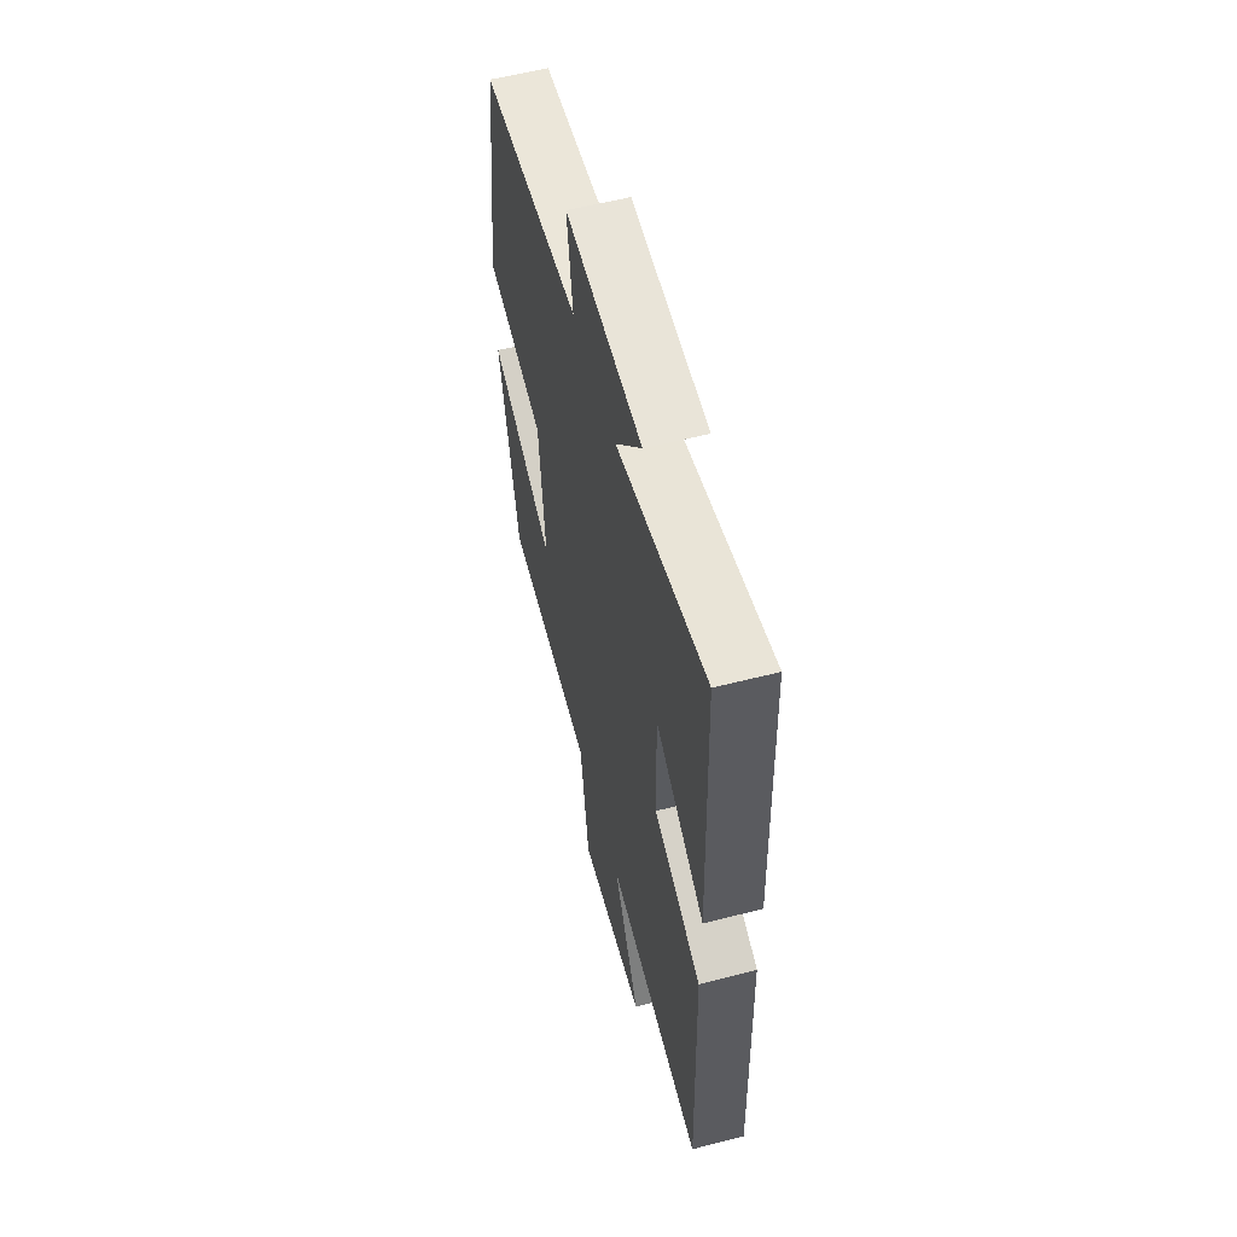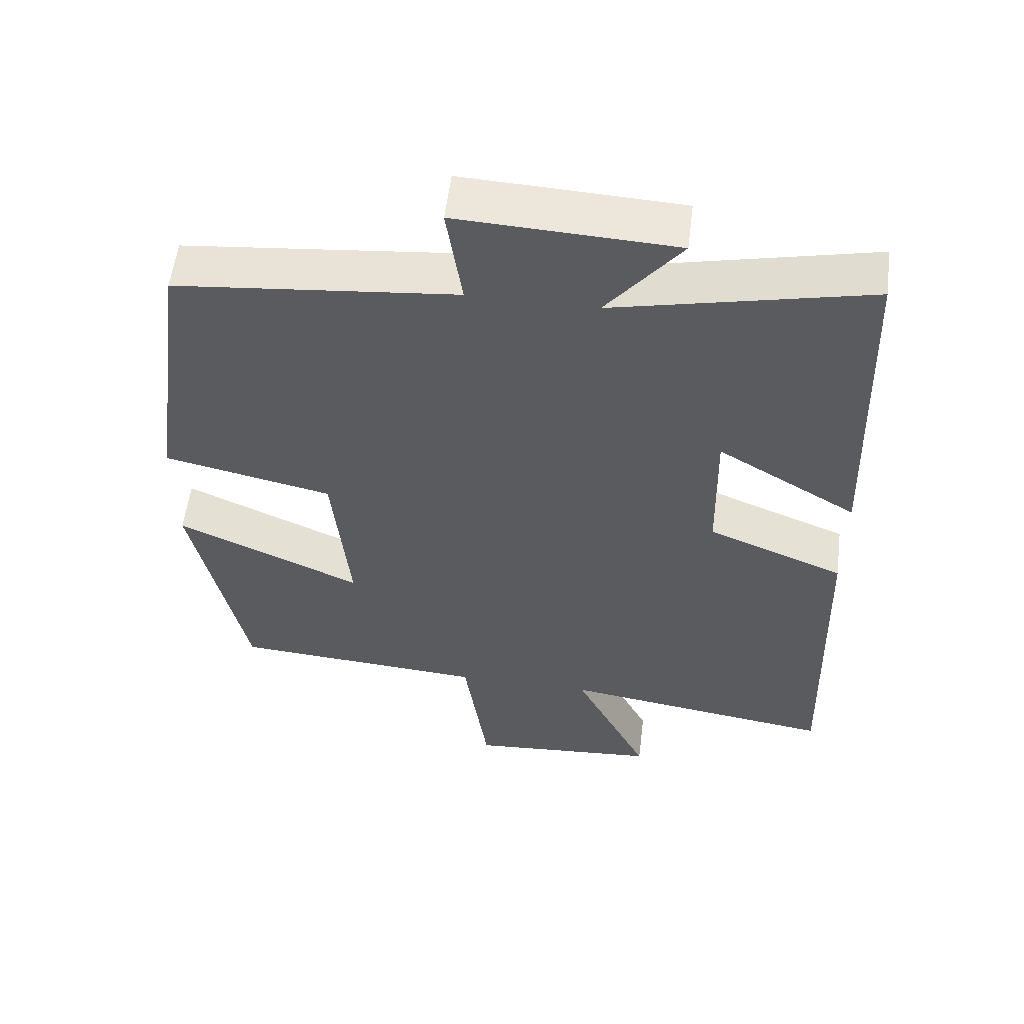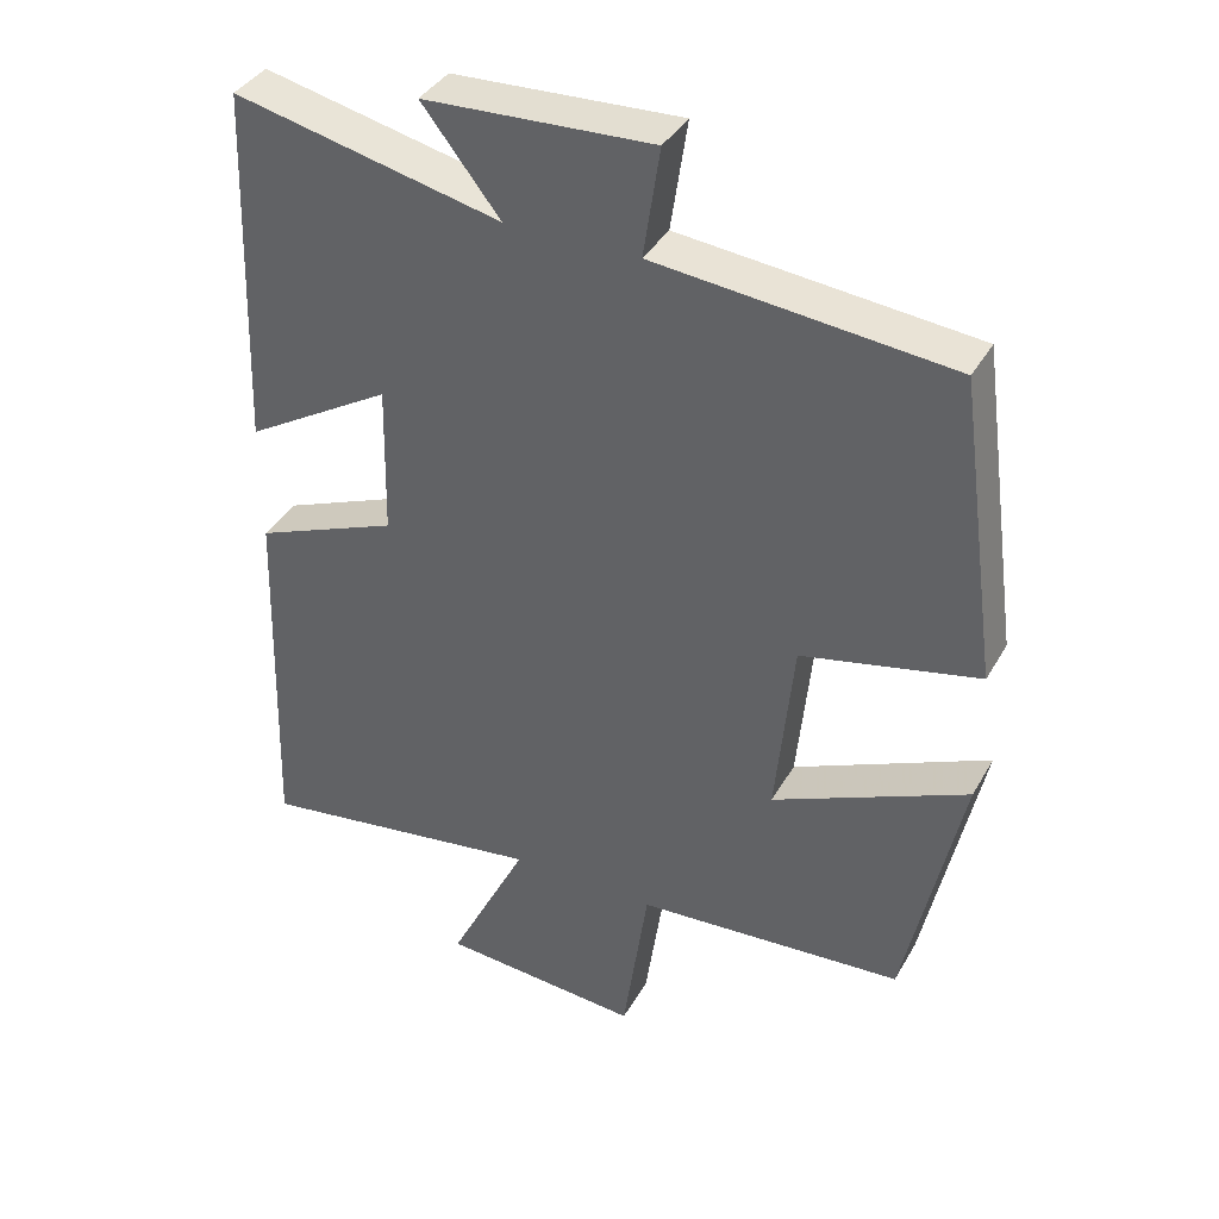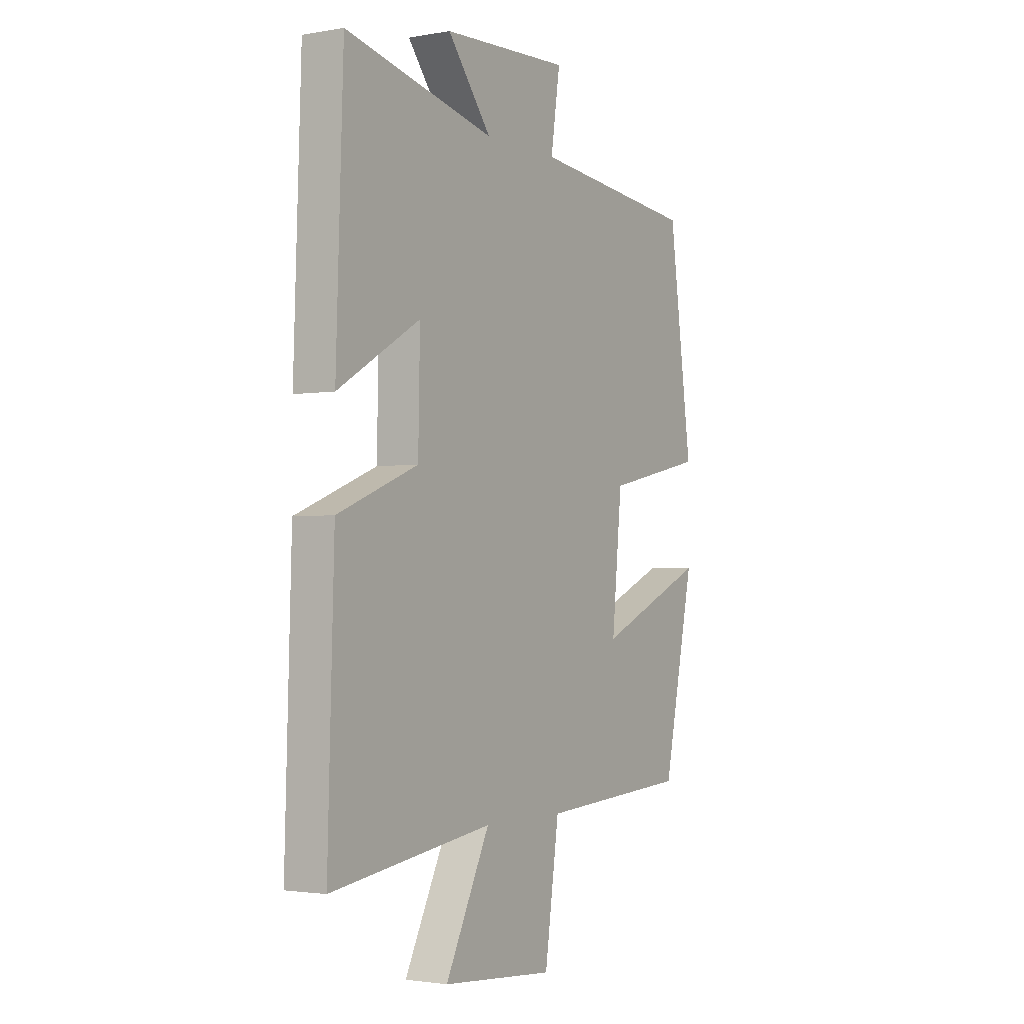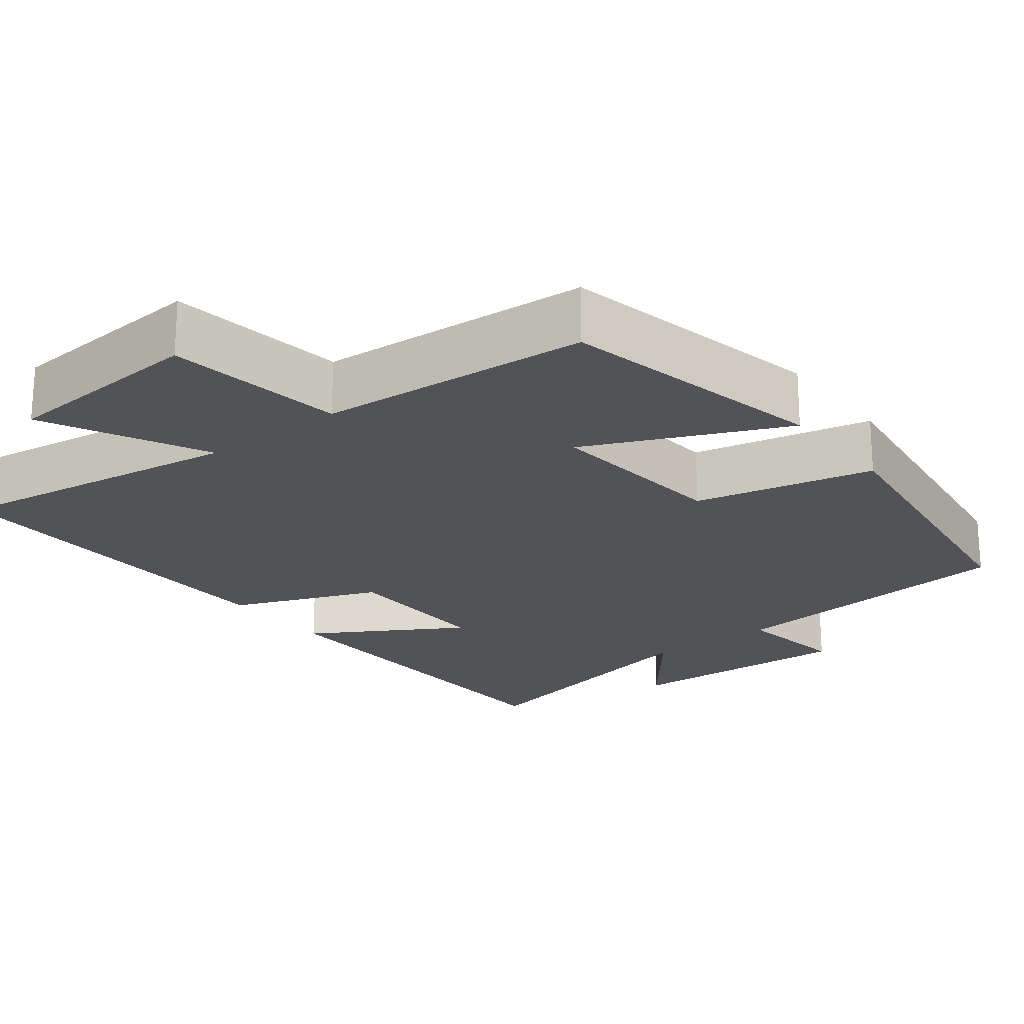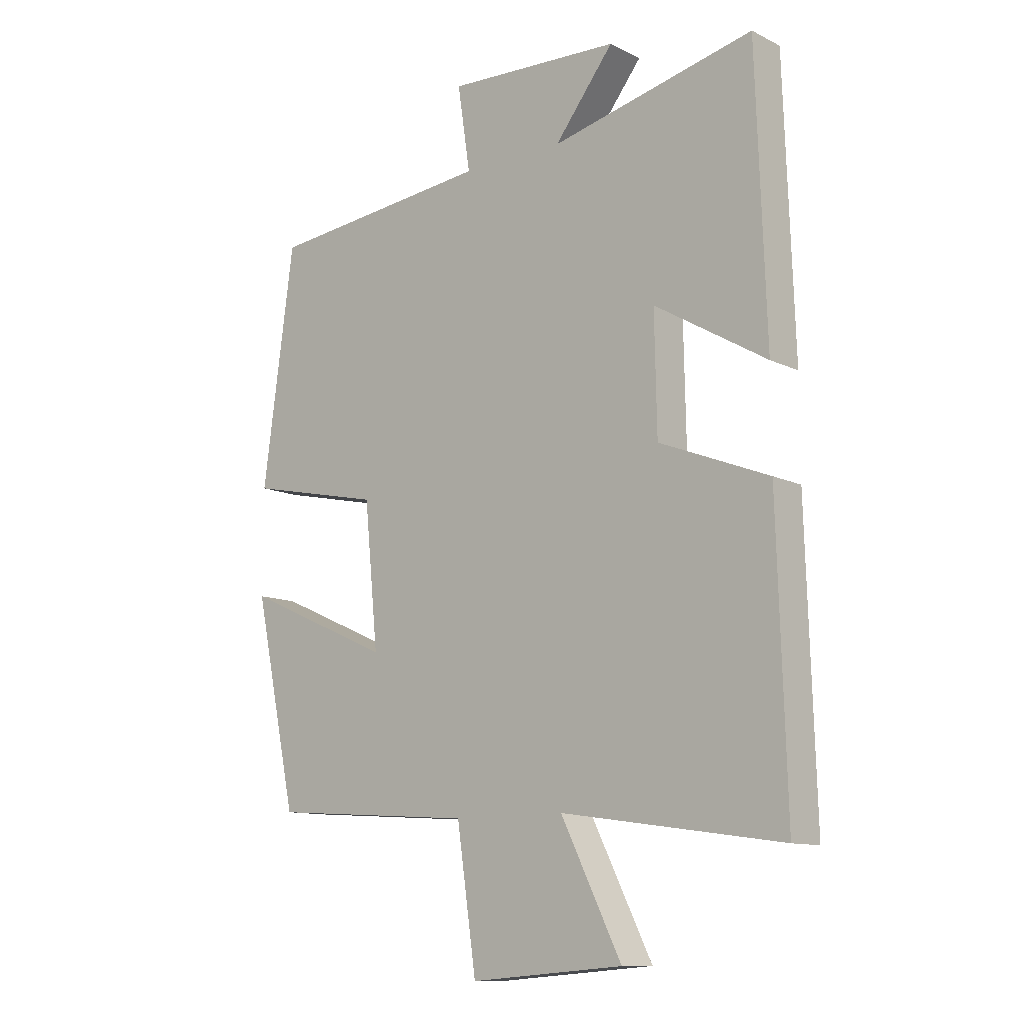
<metadata>
{"format":"obj","ext":"obj","renderer":"f3d","projection":"perspective","resolution":1024,"background":"white","views":[{"elev":58.0,"azim":75.1,"up":"+Z"},{"elev":56.1,"azim":7.1,"up":"+Z"},{"elev":38.1,"azim":-153.2,"up":"+Z"},{"elev":-2.2,"azim":122.0,"up":"+Z"},{"elev":-21.9,"azim":-142.4,"up":"+Y"},{"elev":-11.4,"azim":40.6,"up":"+Z"}]}
</metadata>
<code>
v 0.515 0.07 -0.555
v 0.129 0.07 -0.5
v 0.235 0.07 -0.712
v -0.033 0.07 -0.734
v -0.067 0.07 -0.5
v -0.425 0.07 -0.476
v -0.5 0.07 -0.123
v -0.24 0.07 -0.238
v -0.264 0.07 0.006
v -0.5 0.07 0.057
v -0.445 0.07 0.46
v -0.051 0.07 0.5
v -0.073 0.07 0.646
v 0.231 0.07 0.632
v 0.127 0.07 0.5
v 0.483 0.07 0.581
v 0.5 0.07 0.097
v 0.304 0.07 0.213
v 0.308 0.07 0.011
v 0.5 0.07 -0.065
v 0.515 0 -0.555
v 0.129 0 -0.5
v 0.235 0 -0.712
v -0.033 0 -0.734
v -0.067 0 -0.5
v -0.425 0 -0.476
v -0.5 0 -0.123
v -0.24 0 -0.238
v -0.264 0 0.006
v -0.5 0 0.057
v -0.445 0 0.46
v -0.051 0 0.5
v -0.073 0 0.646
v 0.231 0 0.632
v 0.127 0 0.5
v 0.483 0 0.581
v 0.5 0 0.097
v 0.304 0 0.213
v 0.308 0 0.011
v 0.5 0 -0.065
f 19 20 1 2
f 18 19 2
f 15 16 17 18
f 15 18 2
f 12 13 14 15
f 12 15 2
f 9 10 11 12
f 8 9 12 2
f 5 6 7 8
f 5 8 2 3
f 3 4 5
f 22 21 40 39
f 22 39 38
f 38 37 36 35
f 22 38 35
f 35 34 33 32
f 22 35 32
f 32 31 30 29
f 22 32 29 28
f 28 27 26 25
f 23 22 28 25
f 25 24 23
f 1 21 22 2
f 2 22 23 3
f 3 23 24 4
f 4 24 25 5
f 5 25 26 6
f 6 26 27 7
f 7 27 28 8
f 8 28 29 9
f 9 29 30 10
f 10 30 31 11
f 11 31 32 12
f 12 32 33 13
f 13 33 34 14
f 14 34 35 15
f 15 35 36 16
f 16 36 37 17
f 17 37 38 18
f 18 38 39 19
f 19 39 40 20
f 20 40 21 1

</code>
